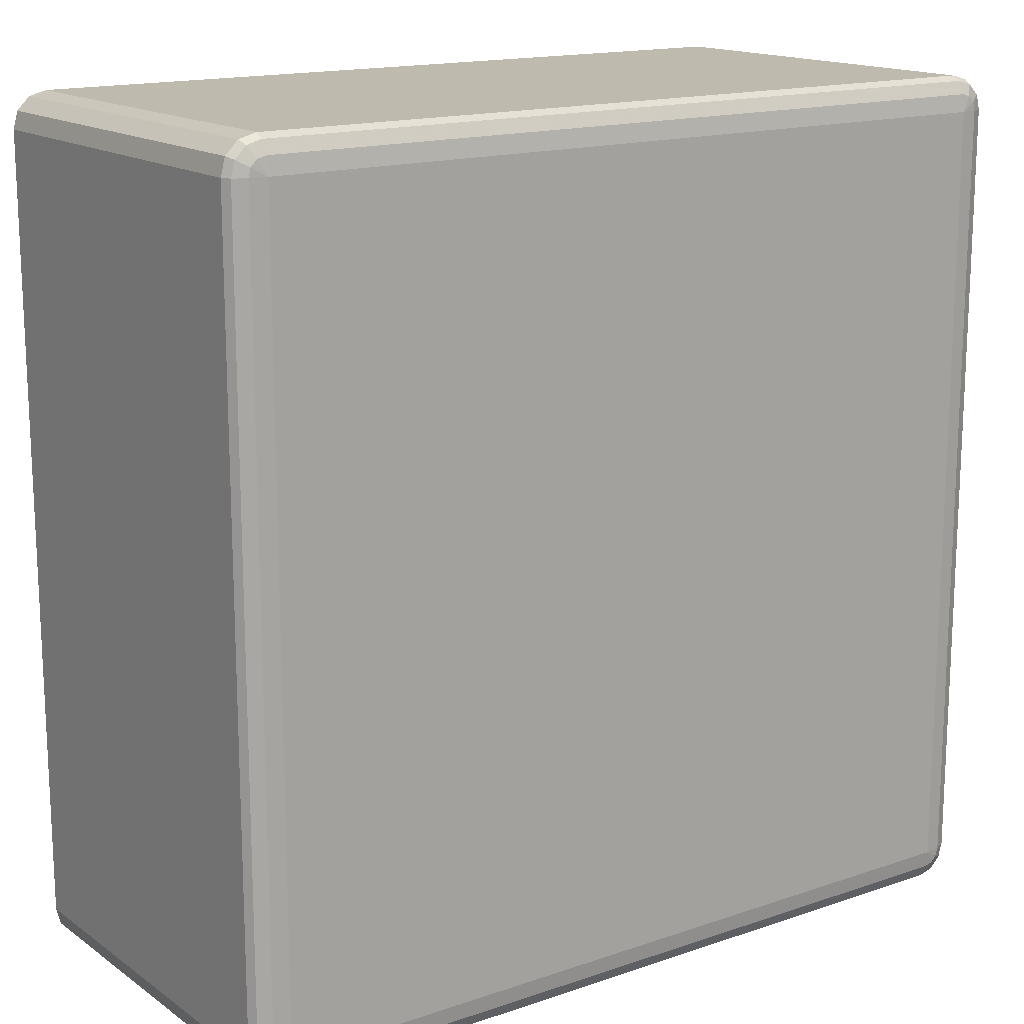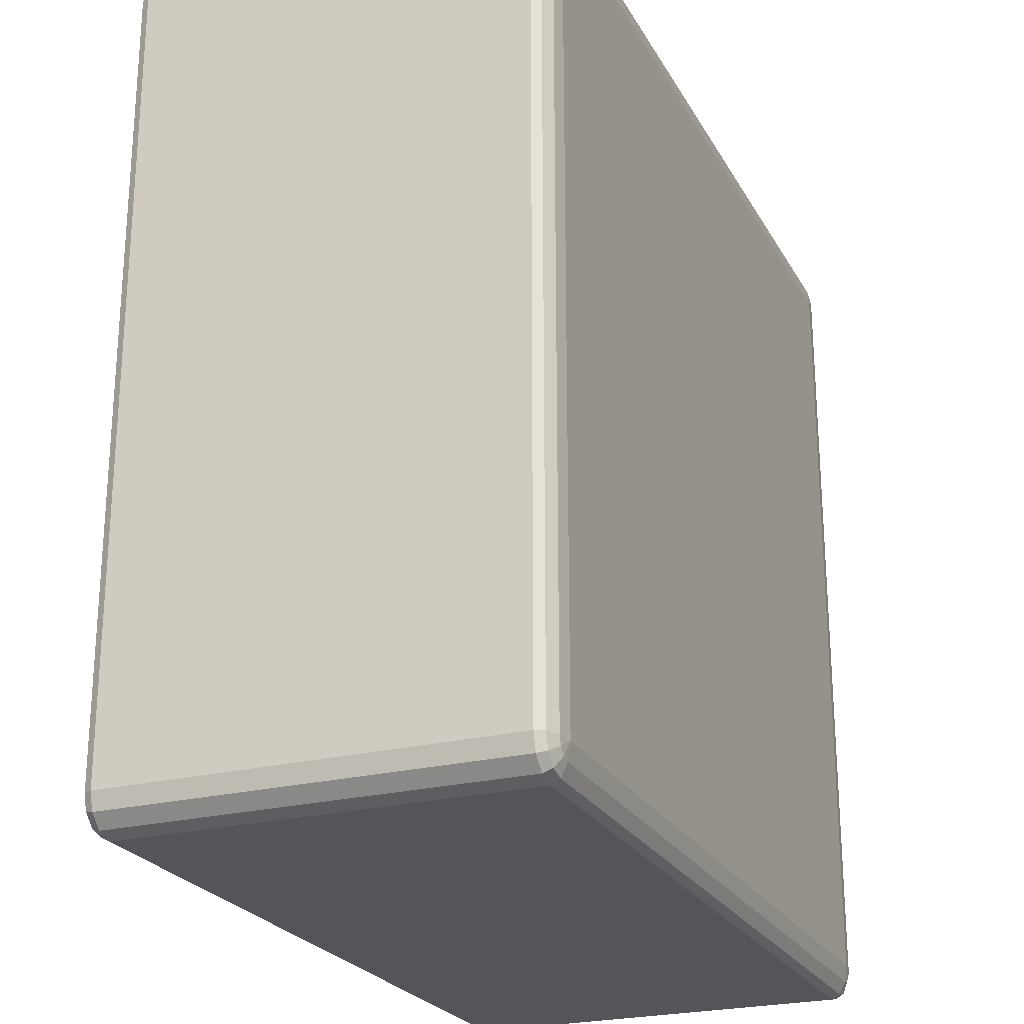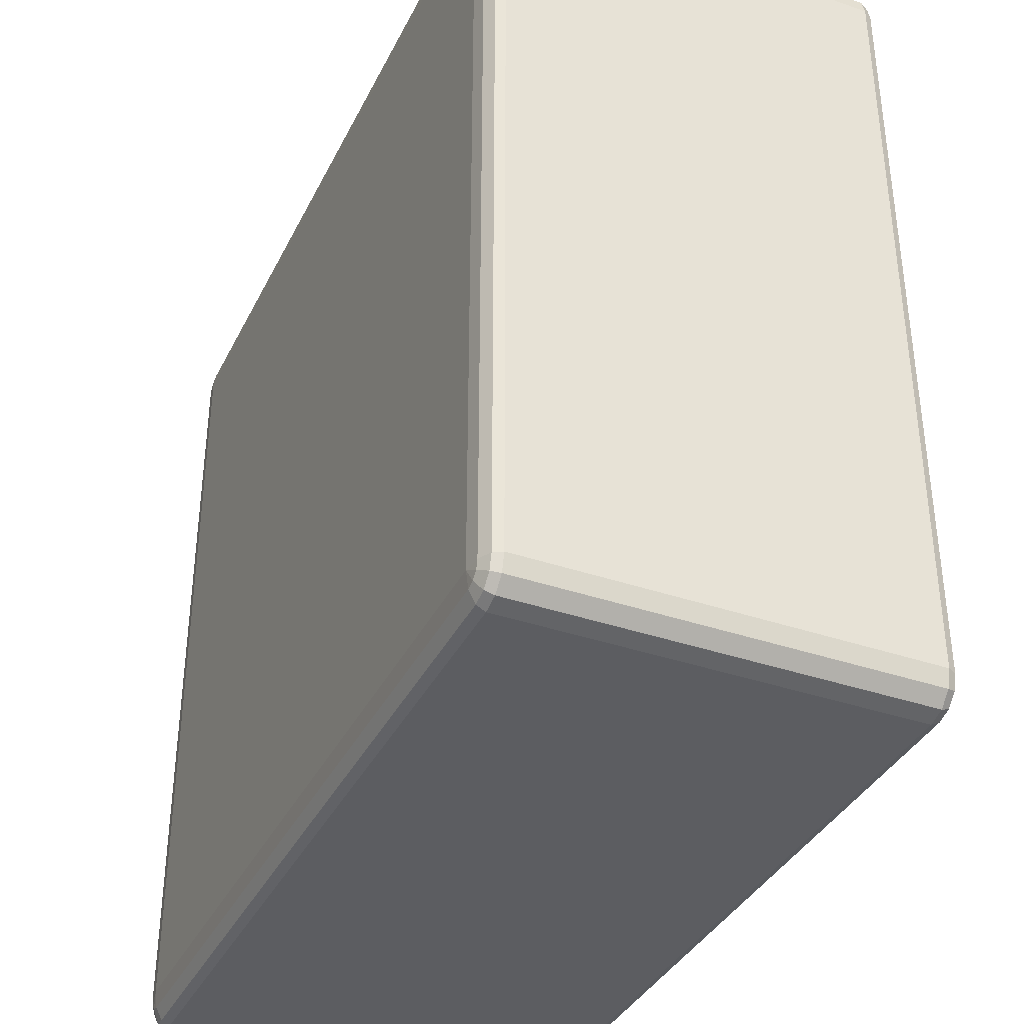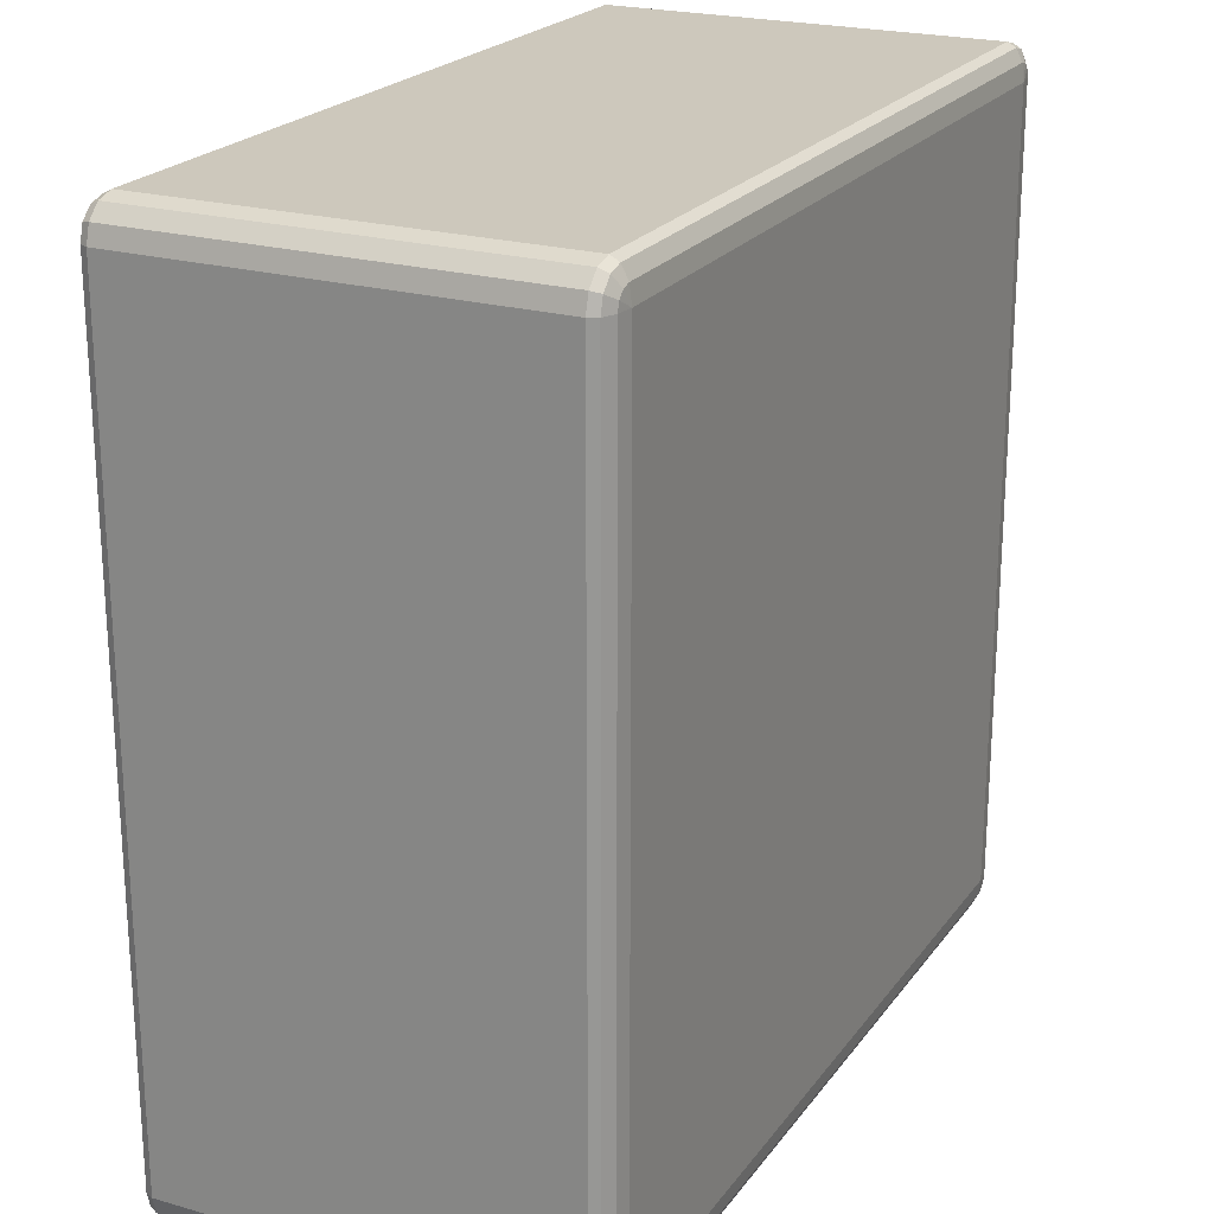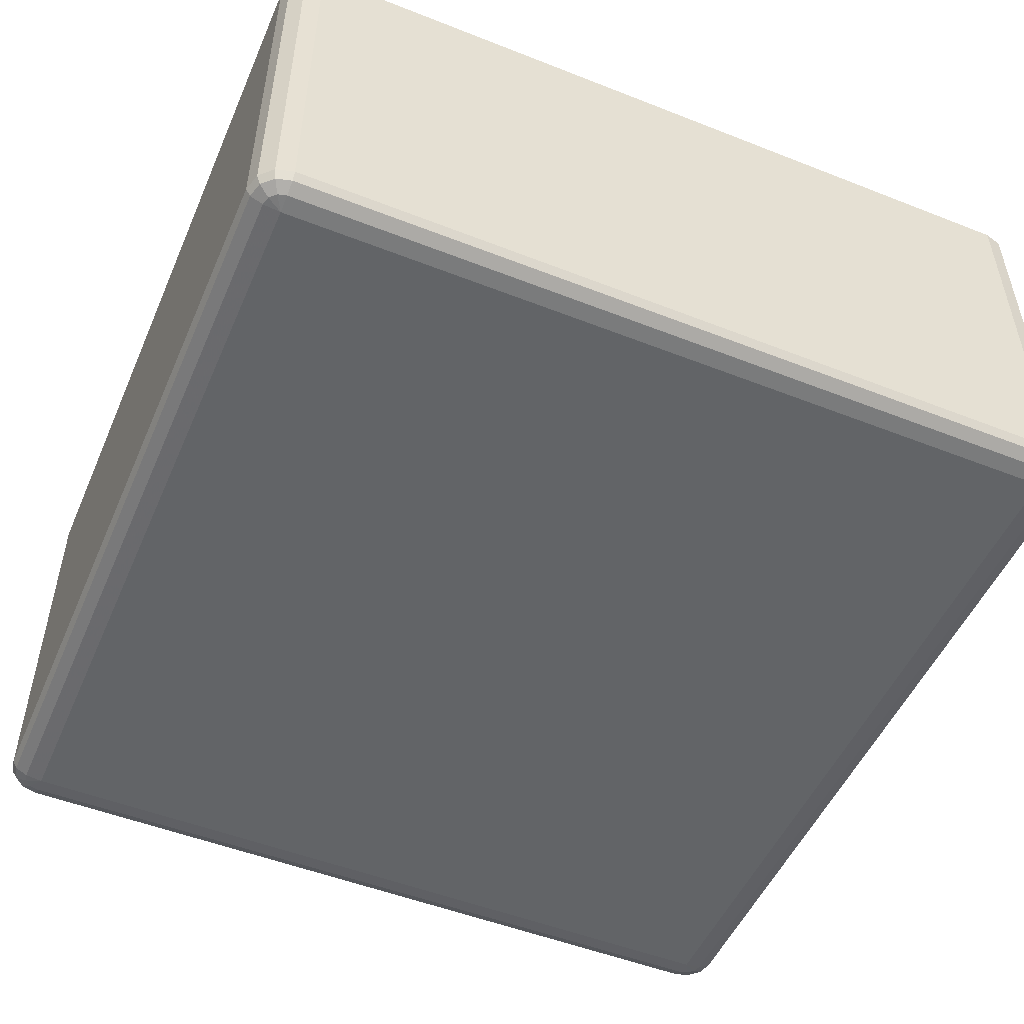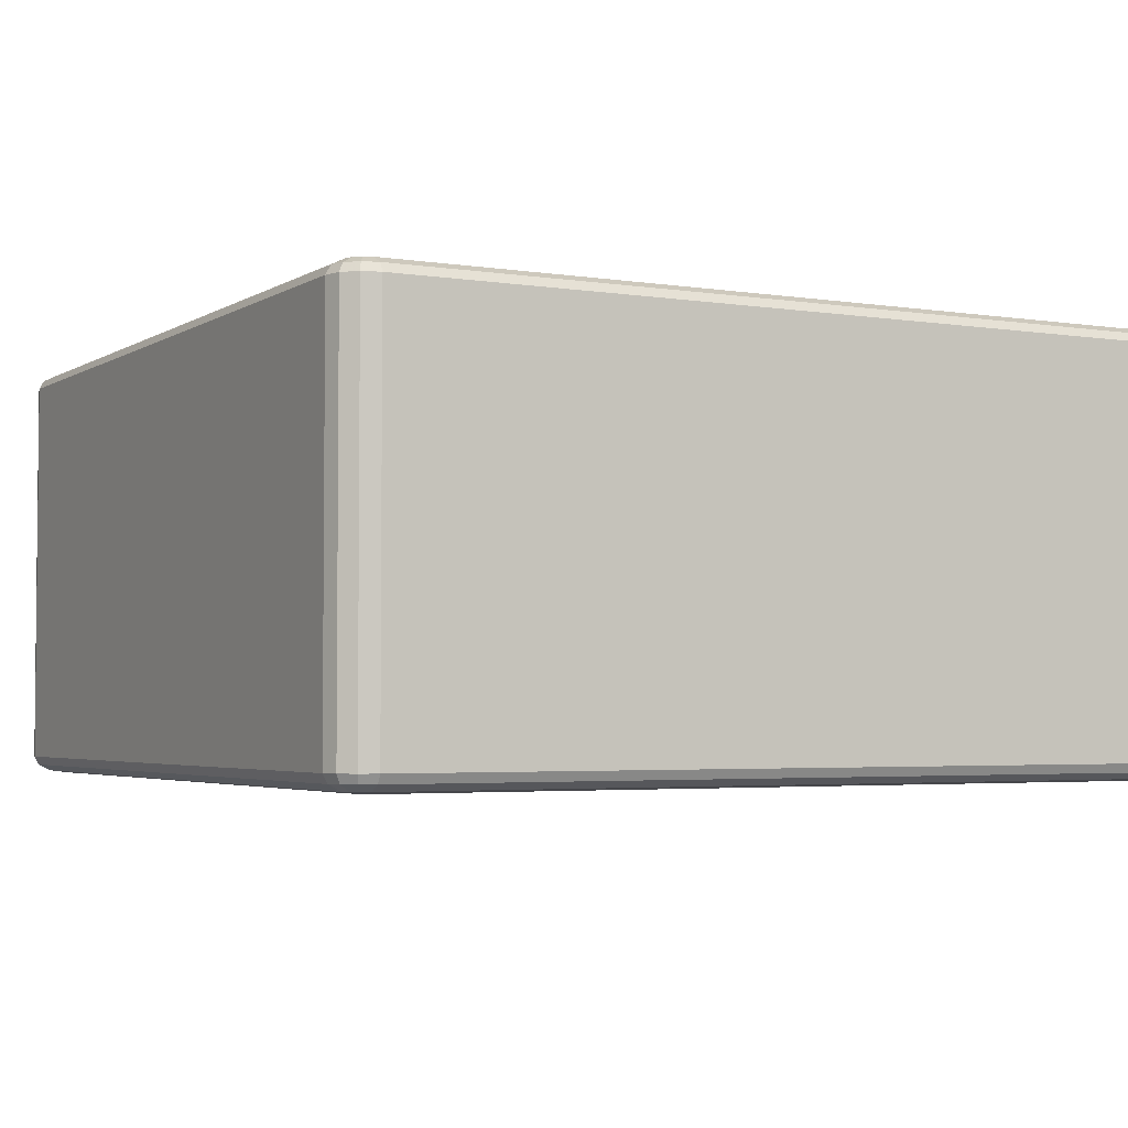
<metadata>
{"format":"obj","ext":"obj","renderer":"f3d","projection":"perspective","resolution":1024,"background":"white","views":[{"elev":15.7,"azim":-35.5,"up":"+Y"},{"elev":-24.1,"azim":112.7,"up":"+Y"},{"elev":-37.1,"azim":-114.0,"up":"+Y"},{"elev":22.1,"azim":-63.6,"up":"+Y"},{"elev":-51.1,"azim":66.8,"up":"+Z"},{"elev":-3.4,"azim":-28.4,"up":"+Z"}]}
</metadata>
<code>
v 5350 -1150 378
v 5350 -1150 -82
v 5330 -1145 -82
v 5330 -1145 378
v 5315 -1130 -82
v 5315 -1130 378
v 5310 -1110 -82
v 5310 -1110 378
v 5310 -190 -82
v 5310 -190 378
v 5315 -170 -82
v 5315 -170 378
v 5330 -155.4 -82
v 5330 -155.4 378
v 5350 -150 -82
v 5350 -150 378
v 6270 -150 -82
v 6270 -150 378
v 6290 -155.4 -82
v 6290 -155.4 378
v 6305 -170 -82
v 6305 -170 378
v 6310 -190 -82
v 6310 -190 378
v 6310 -1110 -82
v 6310 -1110 378
v 6305 -1130 -82
v 6305 -1130 378
v 6290 -1145 -82
v 6290 -1145 378
v 6270 -1150 -82
v 6270 -1150 378
v 5350 -1145 388
v 5333 -1140 388
v 6270 -1145 388
v 5320 -1127 388
v 6287 -1140 388
v 5315 -1110 388
v 6300 -1127 388
v 5315 -190 388
v 6305 -1110 388
v 5320 -172.7 388
v 6305 -190 388
v 5333 -160 388
v 6300 -172.7 388
v 5350 -155.4 388
v 6287 -160 388
v 6270 -155.4 388
v 6280 -172.7 395.3
v 6270 -170 395.3
v 5350 -170 395.3
v 5340 -172.7 395.3
v 5350 -190 398
v 5333 -180 395.3
v 5330 -190 395.3
v 6270 -190 398
v 5330 -1110 395.3
v 5350 -1110 398
v 5333 -1120 395.3
v 5340 -1127 395.3
v 5350 -1130 395.3
v 6270 -1110 398
v 6270 -1130 395.3
v 6280 -1127 395.3
v 6287 -1120 395.3
v 6290 -1110 395.3
v 6290 -190 395.3
v 6287 -180 395.3
v 5333 -1140 -92
v 5350 -1145 -92
v 5320 -1127 -92
v 6270 -1145 -92
v 5315 -1110 -92
v 6287 -1140 -92
v 5315 -190 -92
v 6300 -1127 -92
v 5320 -172.7 -92
v 6305 -1110 -92
v 5333 -160 -92
v 6305 -190 -92
v 5350 -155.4 -92
v 6300 -172.7 -92
v 6270 -155.4 -92
v 6287 -160 -92
v 6270 -170 -99.32
v 6280 -172.7 -99.32
v 6287 -180 -99.32
v 6290 -190 -99.32
v 6270 -190 -102
v 6290 -1110 -99.32
v 5350 -170 -99.32
v 6287 -1120 -99.32
v 5340 -172.7 -99.32
v 6280 -1127 -99.32
v 5333 -180 -99.32
v 5350 -190 -102
v 5330 -190 -99.32
v 5330 -1110 -99.32
v 6270 -1110 -102
v 5350 -1110 -102
v 5333 -1120 -99.32
v 6270 -1130 -99.32
v 5340 -1127 -99.32
v 5350 -1130 -99.32
f 3 2 1
f 1 4 3
f 5 3 4
f 4 6 5
f 7 5 6
f 6 8 7
f 9 7 8
f 8 10 9
f 11 9 10
f 10 12 11
f 13 11 12
f 12 14 13
f 15 13 14
f 14 16 15
f 17 15 16
f 16 18 17
f 19 17 18
f 18 20 19
f 21 19 20
f 20 22 21
f 23 21 22
f 22 24 23
f 25 23 24
f 24 26 25
f 27 25 26
f 26 28 27
f 29 27 28
f 28 30 29
f 31 29 30
f 30 32 31
f 2 31 32
f 32 1 2
f 4 1 33
f 33 34 4
f 6 4 34
f 35 33 1
f 1 32 35
f 34 36 6
f 8 6 36
f 37 35 32
f 32 30 37
f 36 38 8
f 10 8 38
f 39 37 30
f 30 28 39
f 38 40 10
f 12 10 40
f 41 39 28
f 28 26 41
f 40 42 12
f 14 12 42
f 43 41 26
f 26 24 43
f 42 44 14
f 16 14 44
f 45 43 24
f 24 22 45
f 44 46 16
f 18 16 46
f 47 45 22
f 22 20 47
f 20 18 48
f 48 47 20
f 46 48 18
f 45 47 49
f 47 48 50
f 50 49 47
f 48 46 51
f 51 50 48
f 52 51 46
f 46 44 52
f 50 51 53
f 51 52 53
f 54 52 44
f 52 54 53
f 44 42 54
f 55 54 42
f 54 55 53
f 42 40 55
f 53 56 50
f 49 50 56
f 57 55 40
f 40 38 57
f 58 53 55
f 55 57 58
f 56 53 58
f 59 57 38
f 57 59 58
f 38 36 59
f 60 59 36
f 59 60 58
f 36 34 60
f 61 60 34
f 60 61 58
f 34 33 61
f 62 58 61
f 58 62 56
f 63 61 33
f 61 63 62
f 33 35 63
f 64 63 35
f 63 64 62
f 35 37 64
f 65 64 37
f 64 65 62
f 37 39 65
f 65 66 62
f 66 65 39
f 56 62 66
f 39 41 66
f 67 66 41
f 66 67 56
f 41 43 67
f 67 68 56
f 68 67 43
f 68 49 56
f 43 45 68
f 49 68 45
f 2 3 69
f 69 70 2
f 31 2 70
f 71 69 3
f 3 5 71
f 70 72 31
f 29 31 72
f 73 71 5
f 5 7 73
f 72 74 29
f 27 29 74
f 75 73 7
f 7 9 75
f 74 76 27
f 25 27 76
f 77 75 9
f 9 11 77
f 76 78 25
f 23 25 78
f 79 77 11
f 11 13 79
f 78 80 23
f 21 23 80
f 81 79 13
f 13 15 81
f 80 82 21
f 19 21 82
f 83 81 15
f 15 17 83
f 17 19 84
f 84 83 17
f 82 84 19
f 81 83 85
f 83 84 86
f 86 85 83
f 84 82 87
f 87 86 84
f 88 87 82
f 82 80 88
f 87 89 86
f 88 89 87
f 86 89 85
f 90 88 80
f 80 78 90
f 85 91 81
f 91 85 89
f 79 81 91
f 92 90 78
f 78 76 92
f 91 93 79
f 77 79 93
f 94 92 76
f 76 74 94
f 93 95 77
f 75 77 95
f 91 96 93
f 93 96 95
f 89 96 91
f 95 97 75
f 95 96 97
f 73 75 97
f 97 98 73
f 98 97 96
f 71 73 98
f 96 89 99
f 99 89 88
f 88 90 99
f 92 99 90
f 94 99 92
f 96 100 98
f 99 100 96
f 98 101 71
f 98 100 101
f 69 71 101
f 102 99 94
f 100 99 102
f 102 94 74
f 74 72 102
f 101 103 69
f 101 100 103
f 70 69 103
f 102 104 100
f 103 100 104
f 104 102 72
f 103 104 70
f 72 70 104

</code>
